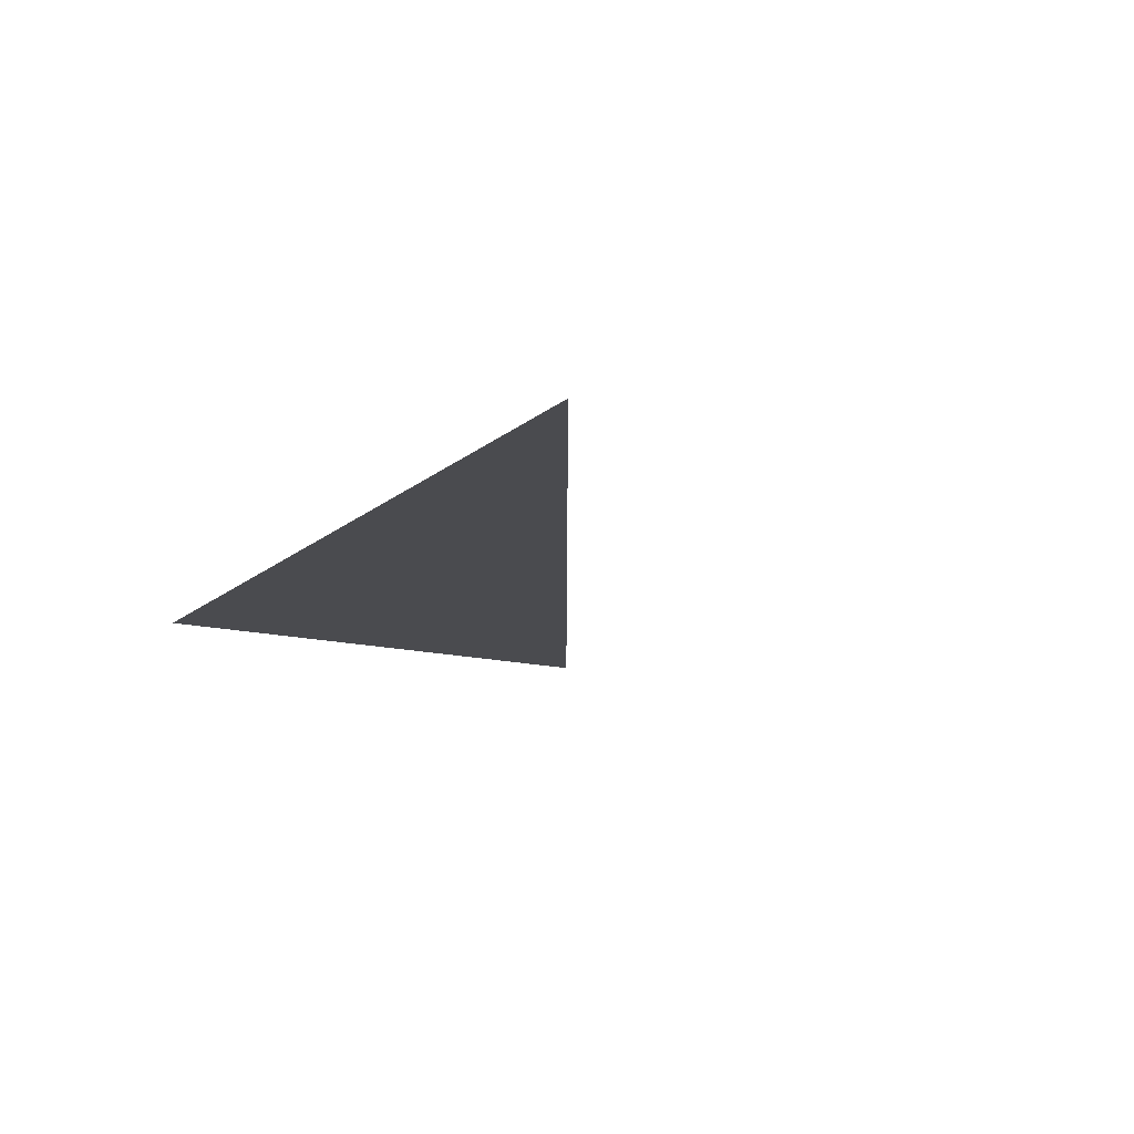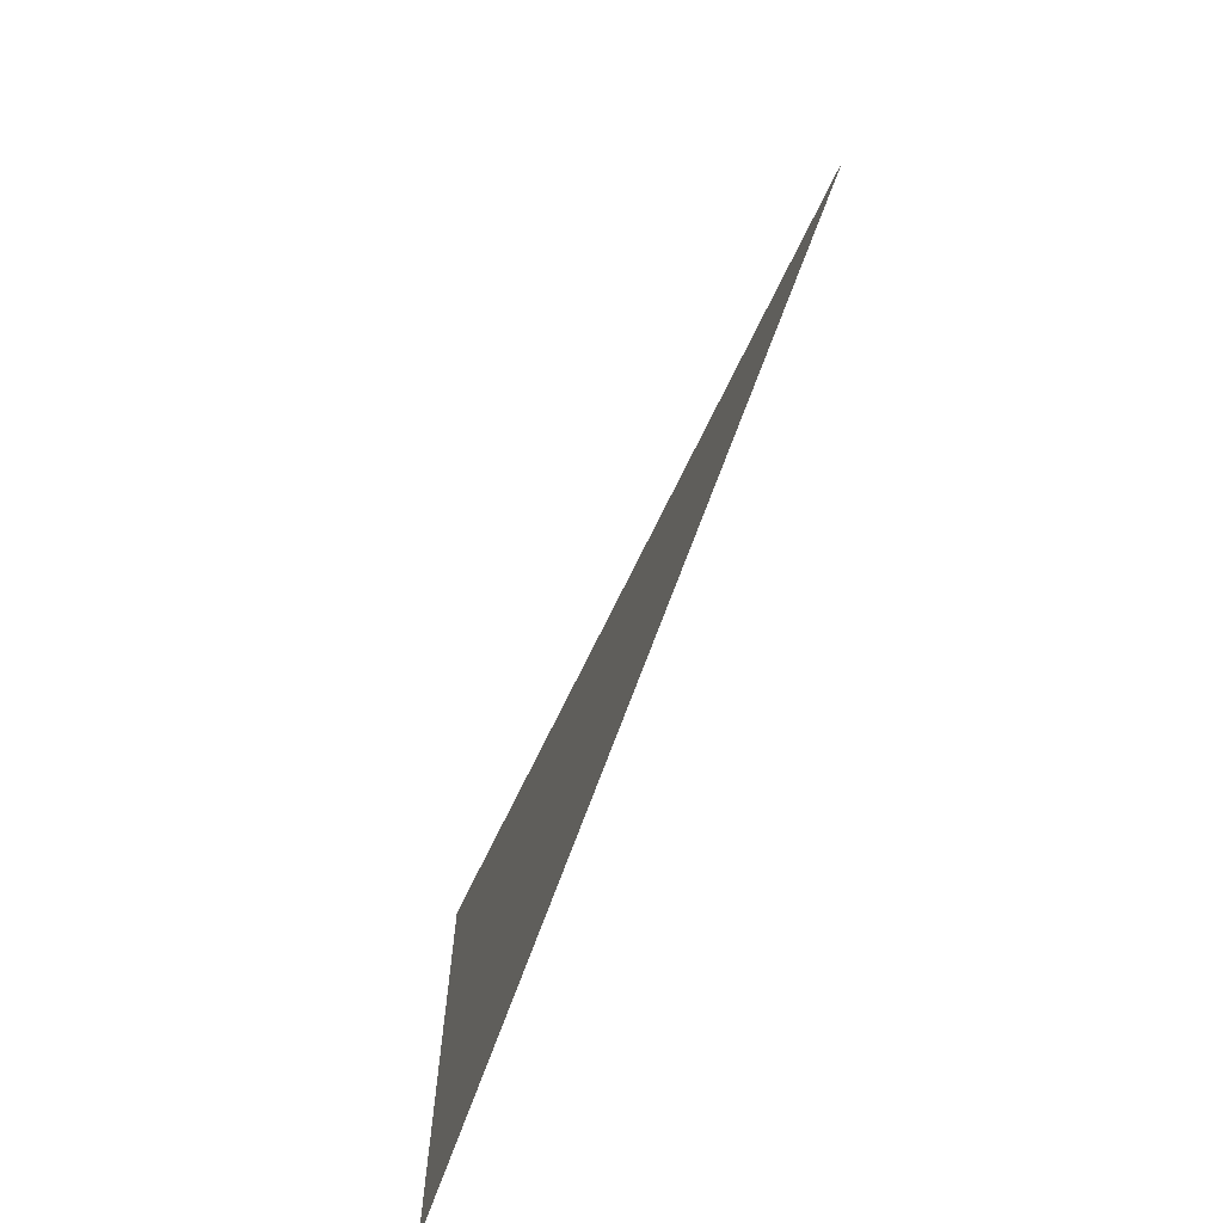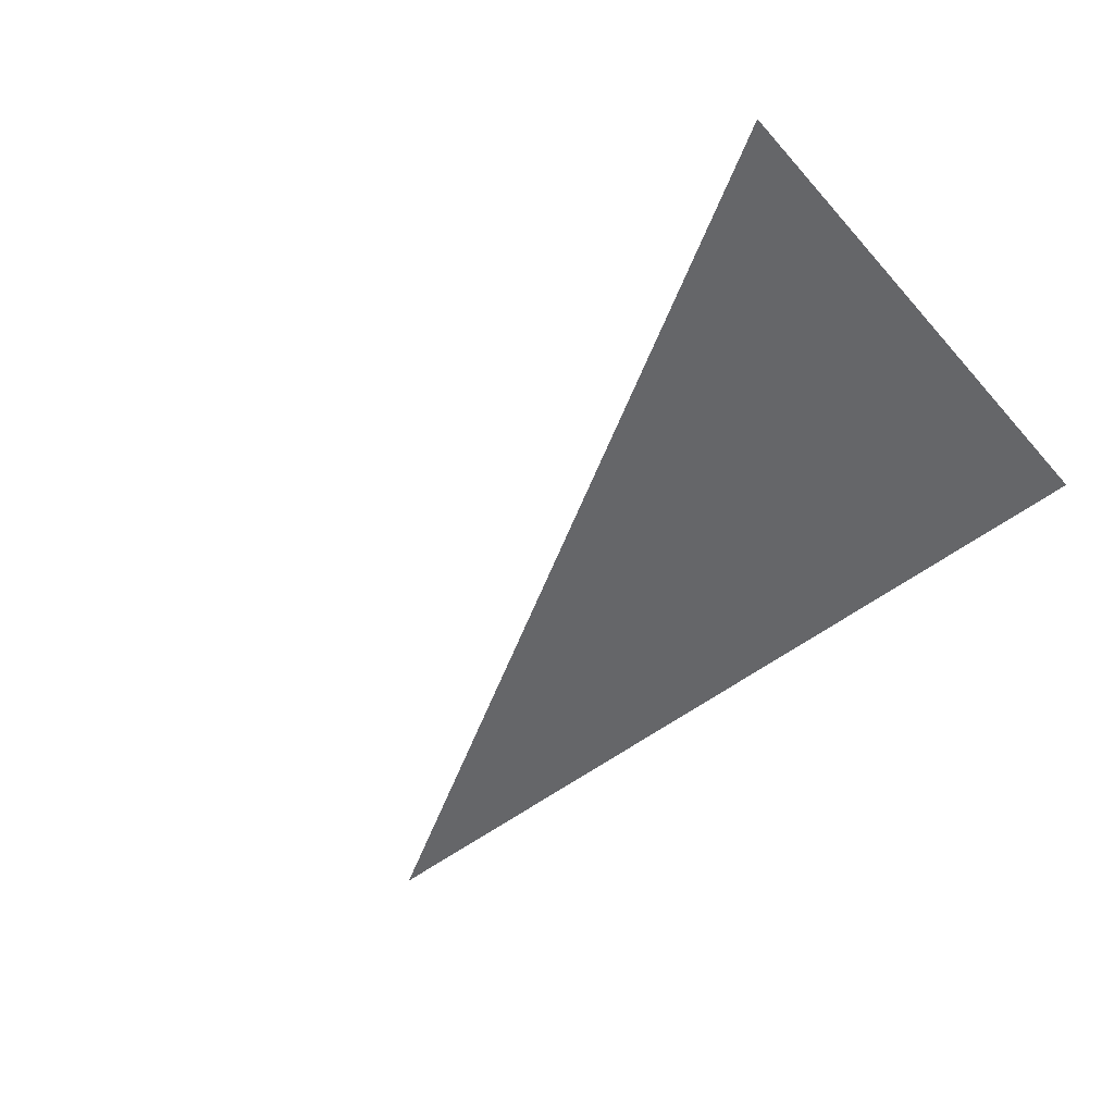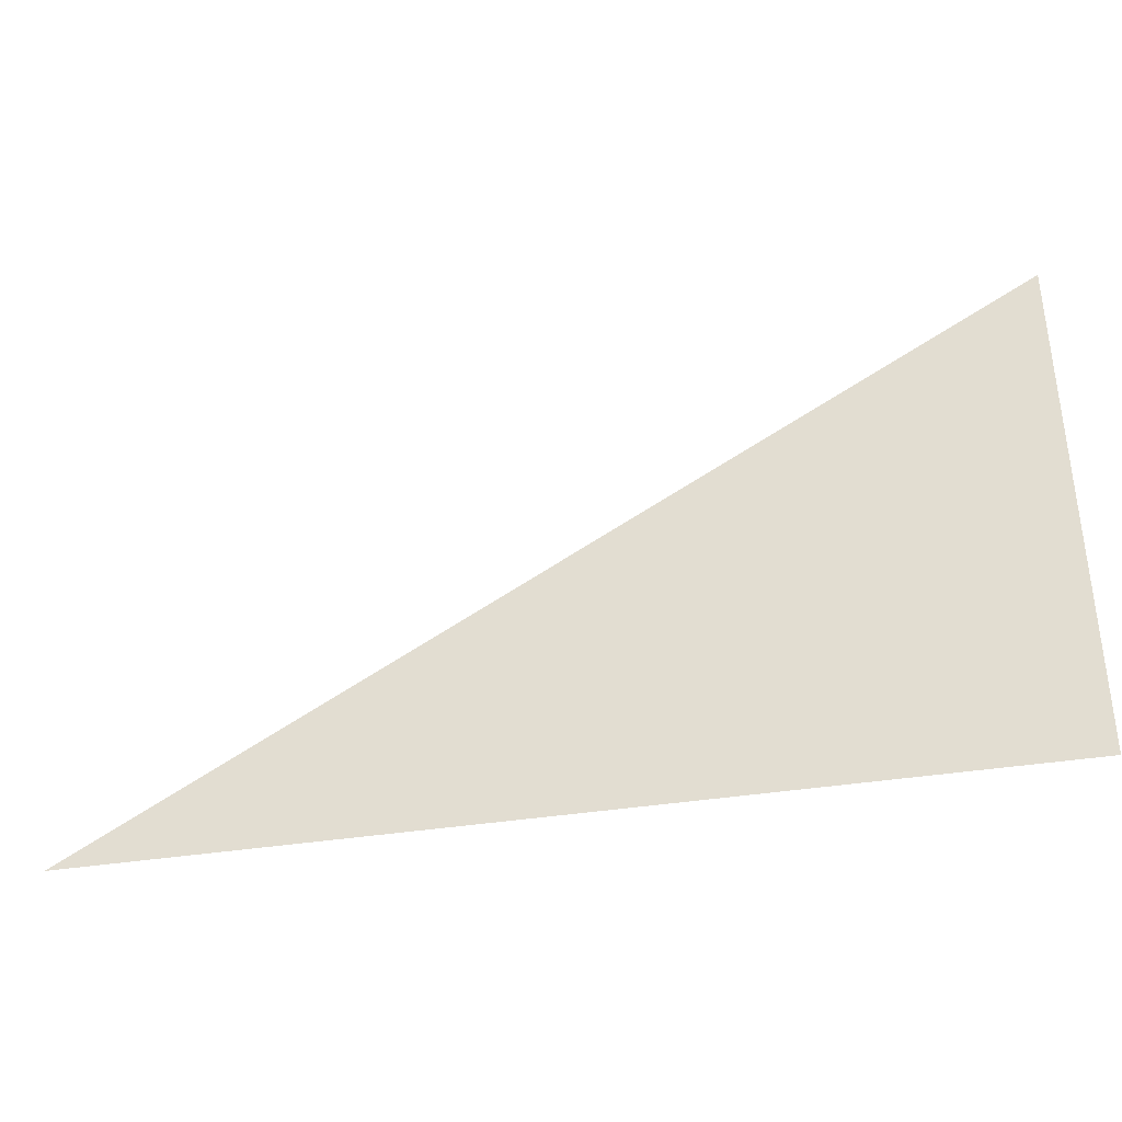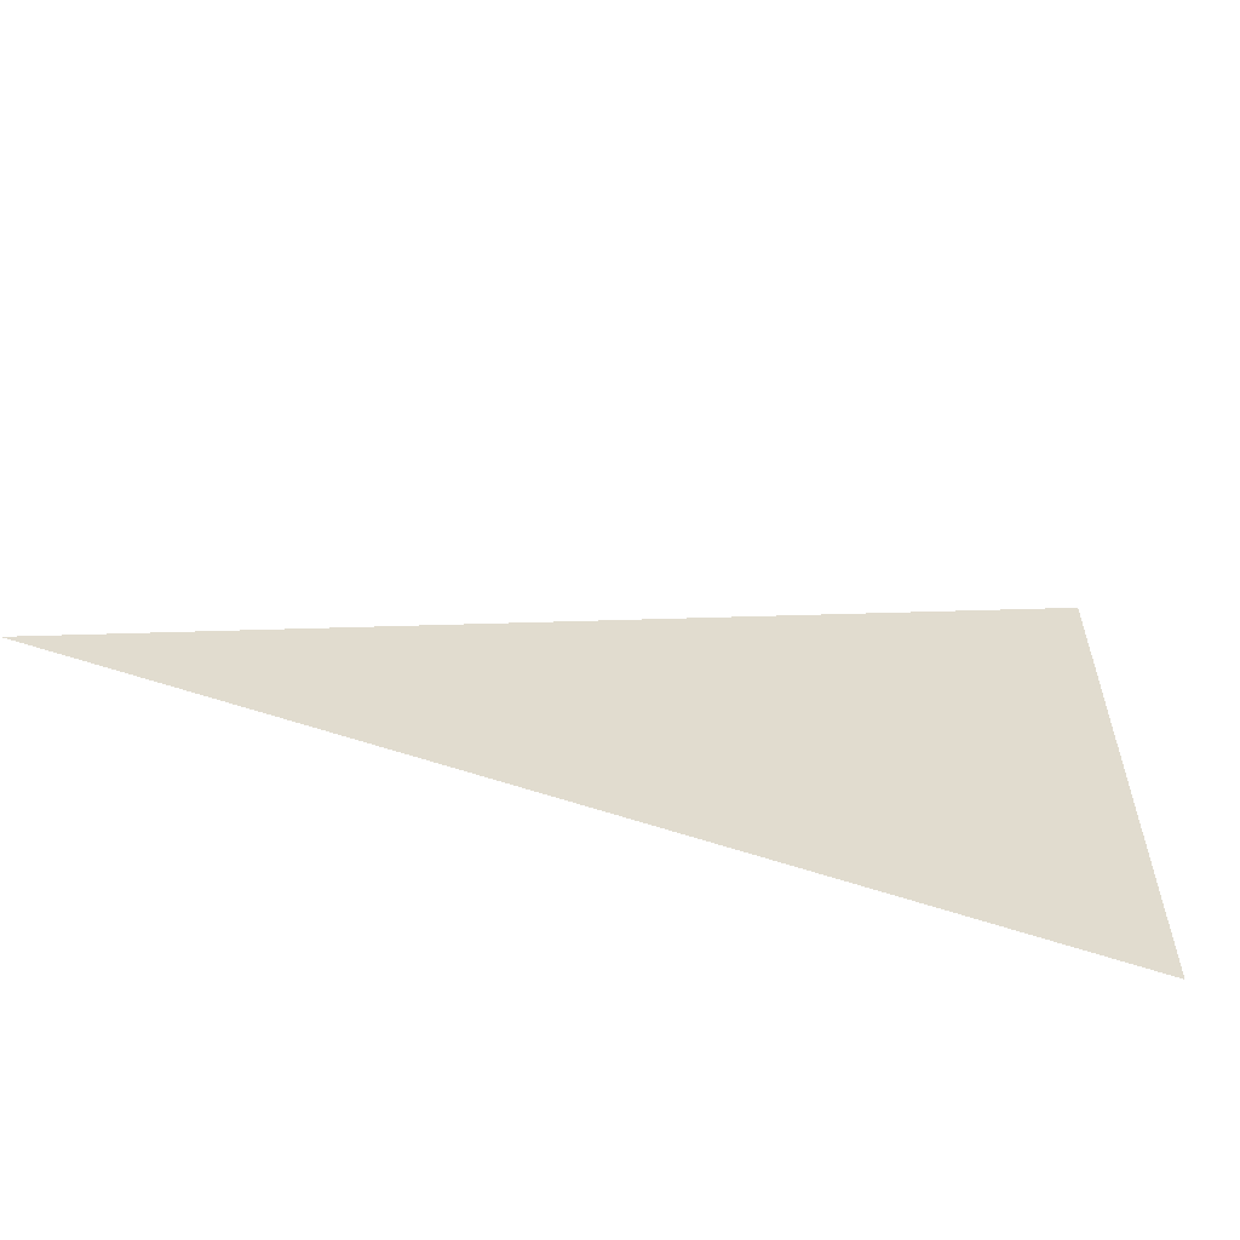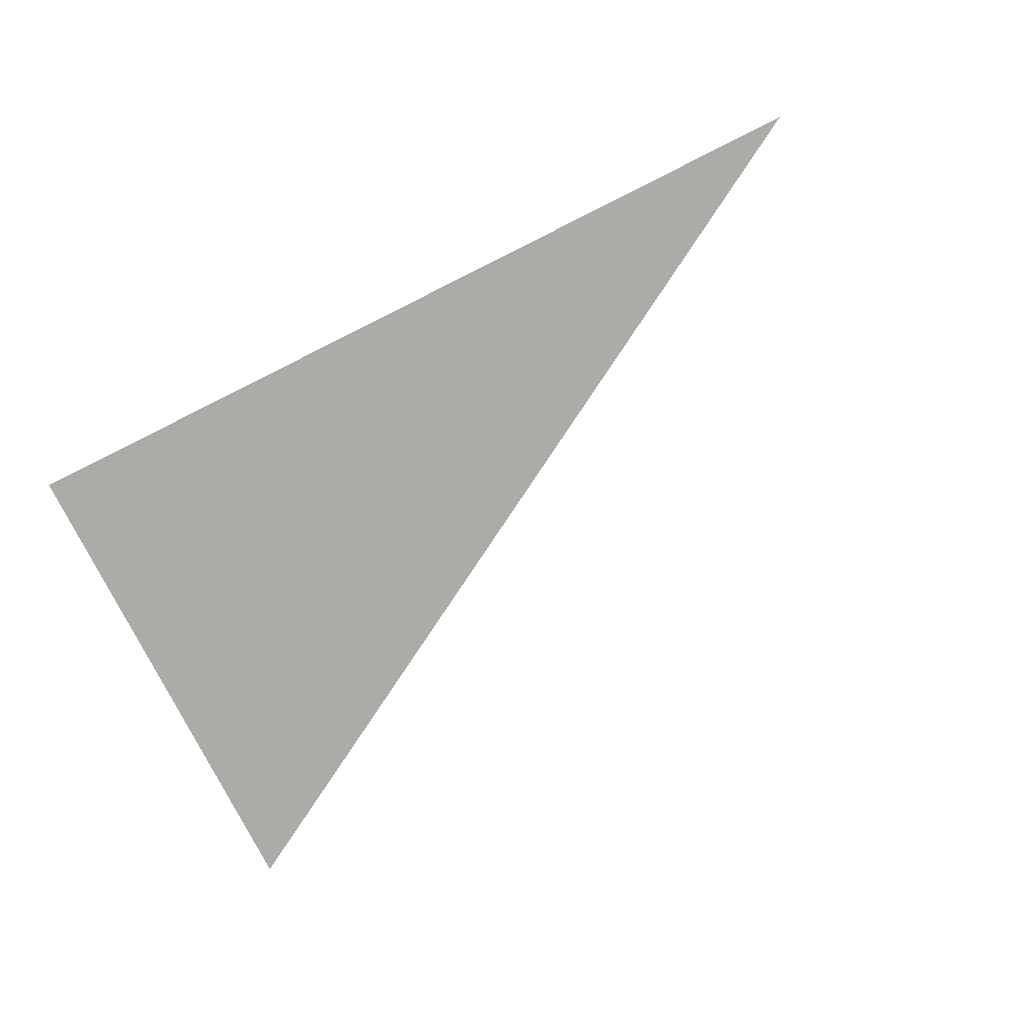
<metadata>
{"format":"obj","ext":"obj","renderer":"f3d","projection":"perspective","resolution":1024,"background":"white","views":[{"elev":-14.3,"azim":59.9,"up":"+Z"},{"elev":-67.8,"azim":70.4,"up":"+Y"},{"elev":-51.9,"azim":-139.8,"up":"+Z"},{"elev":-36.7,"azim":-168.0,"up":"+Y"},{"elev":-57.3,"azim":160.1,"up":"+Y"},{"elev":-76.5,"azim":26.6,"up":"+Z"}]}
</metadata>
<code>
v 0 0 0
v 0.1667 0 0
v 0.3333 0 0
v 0.5 0 0
v 0 0.09623 0
v 0.1667 0.09623 0
v 0.3333 0.09623 0
v 0 0.1925 0
v 0.1667 0.1925 0
v 0 0.2887 0
f 1 2 5
f 5 2 6
f 2 3 6
f 6 3 7
f 3 4 7
f 5 6 8
f 8 6 9
f 6 7 9
f 8 9 10

</code>
